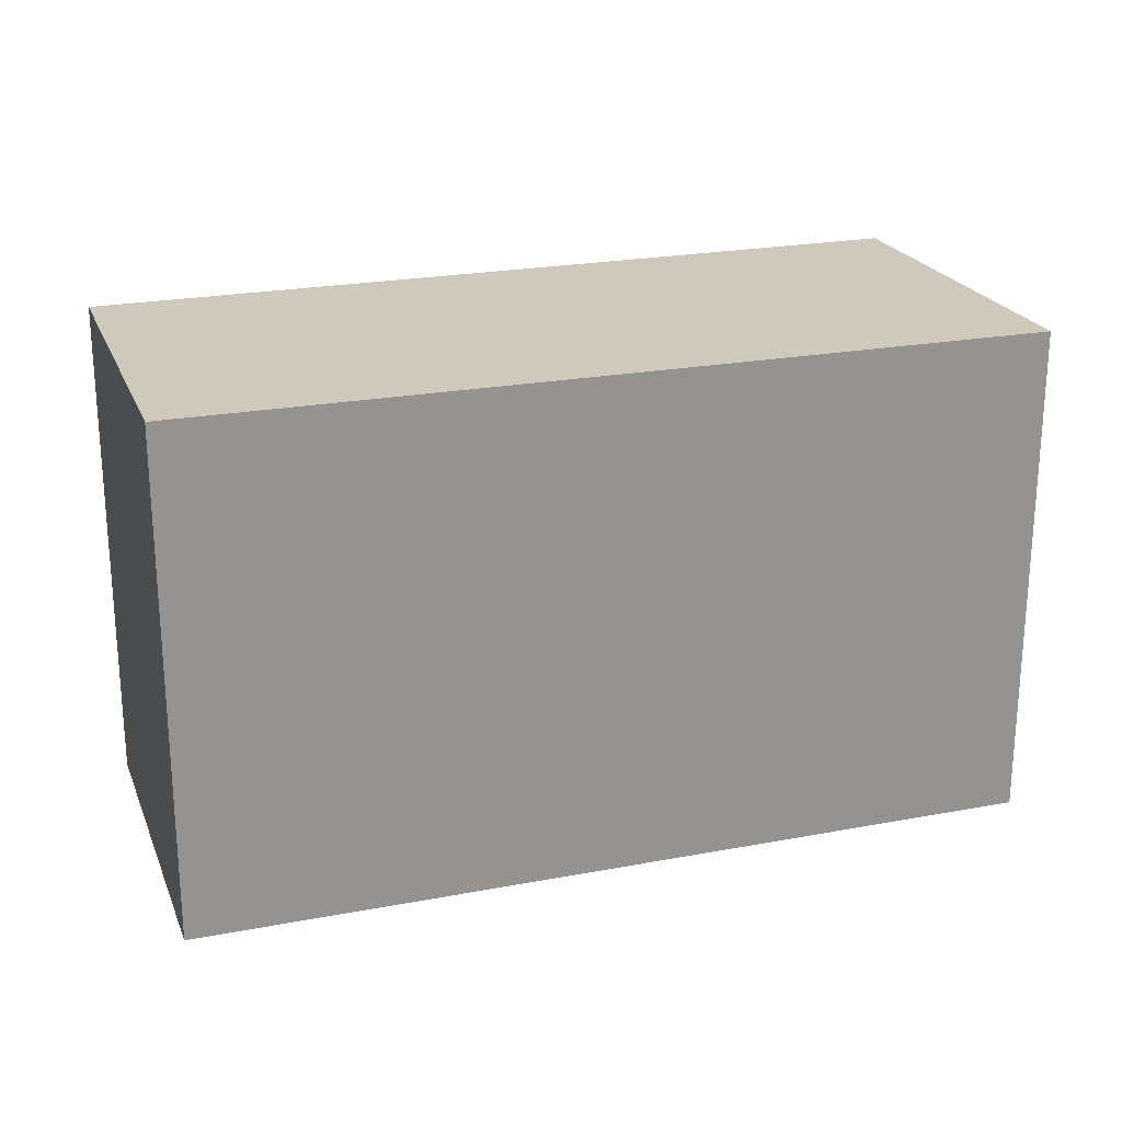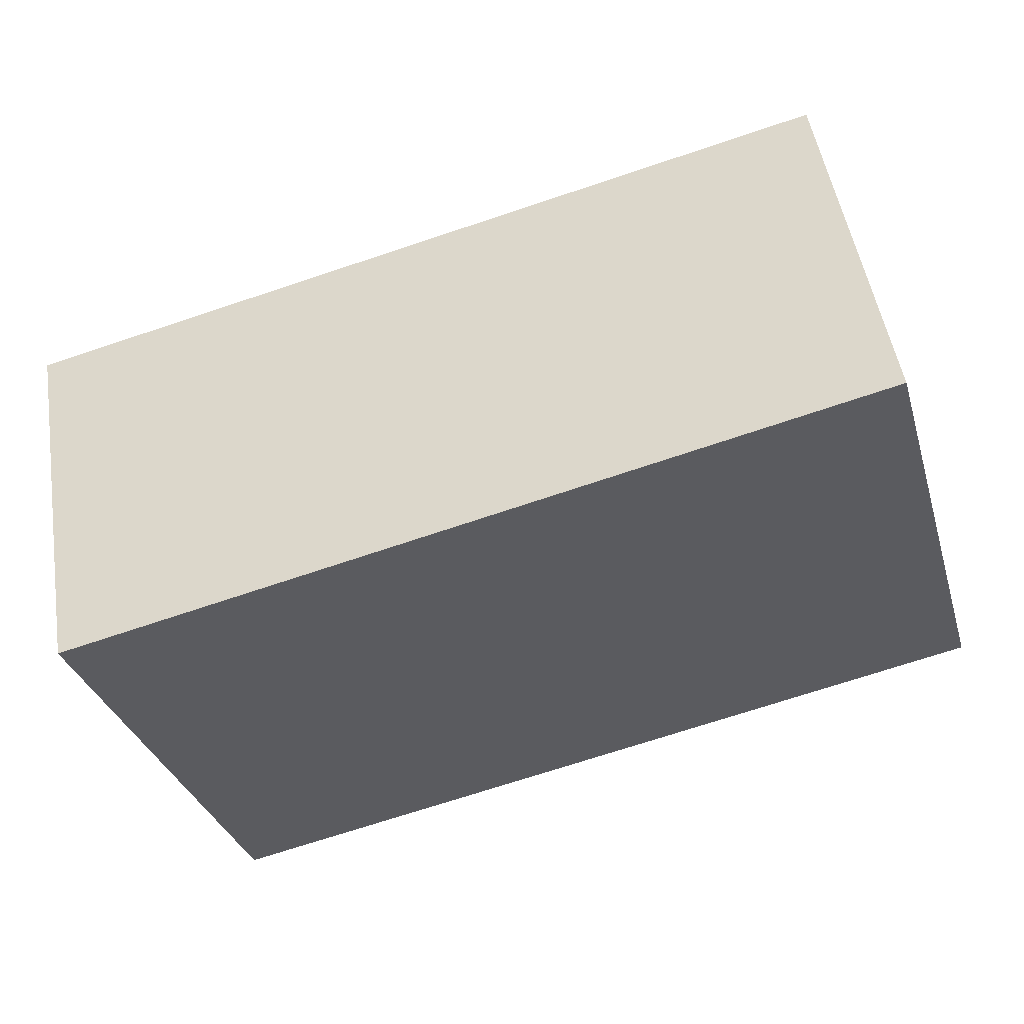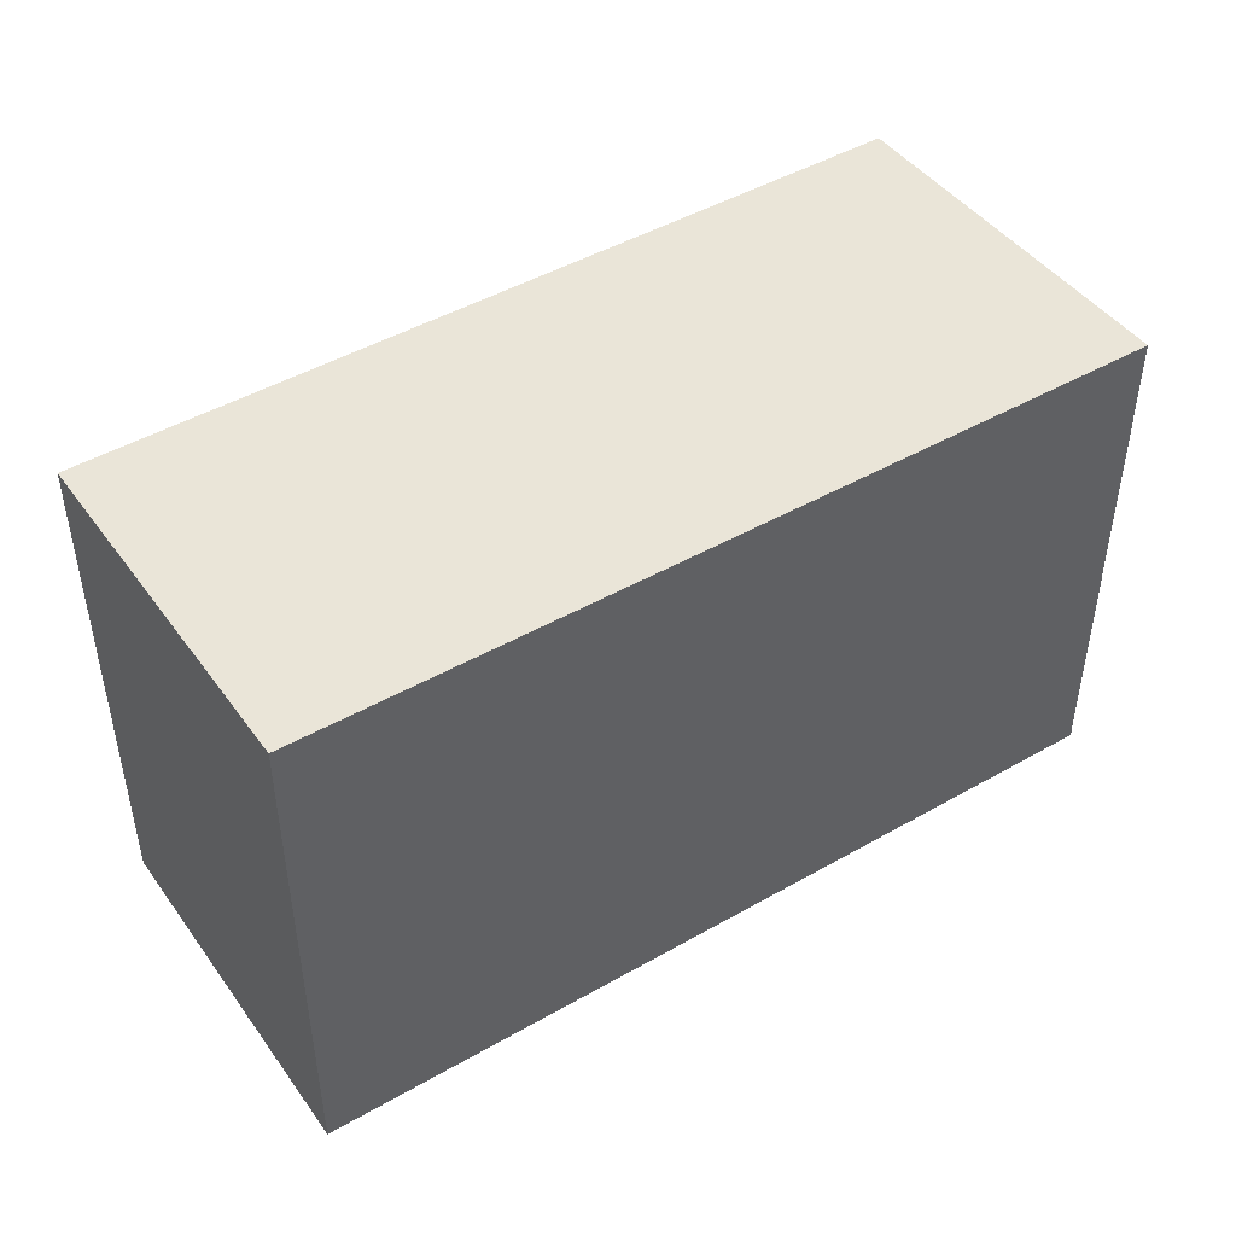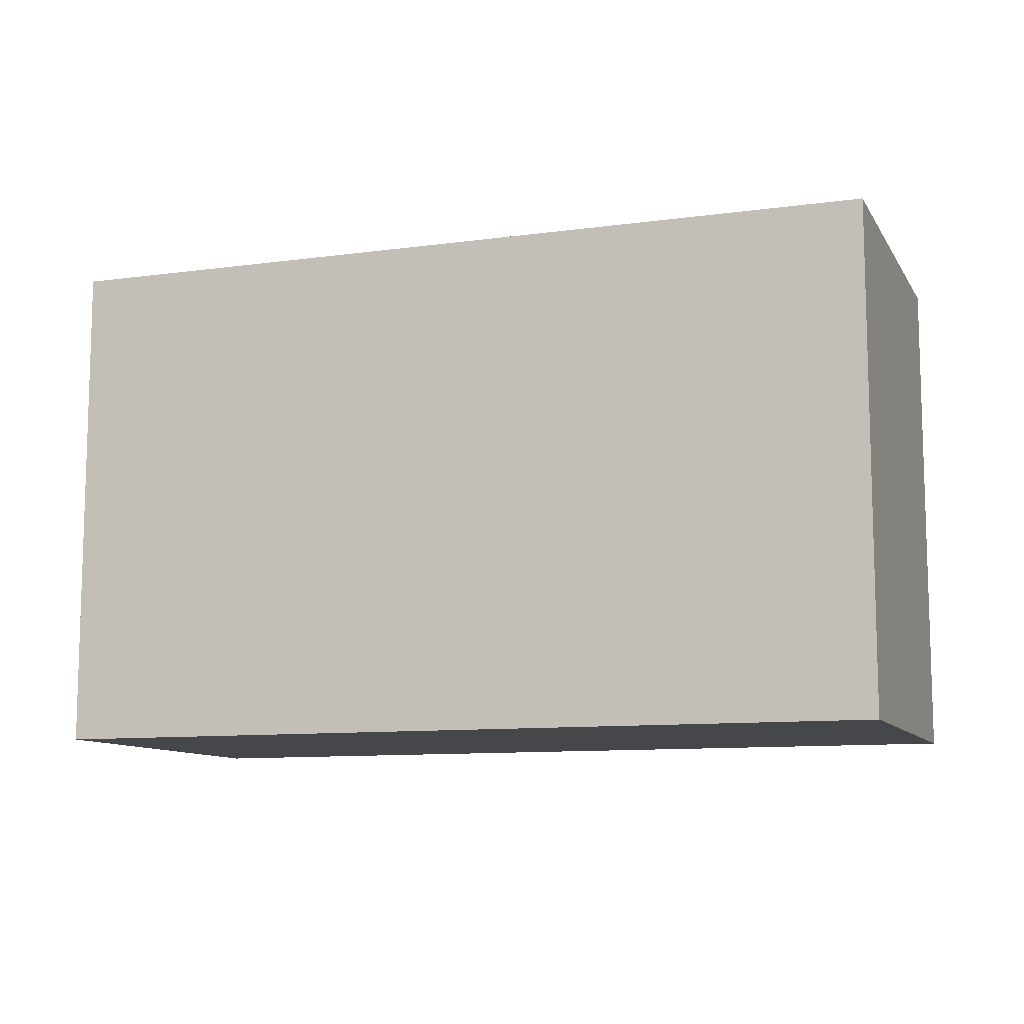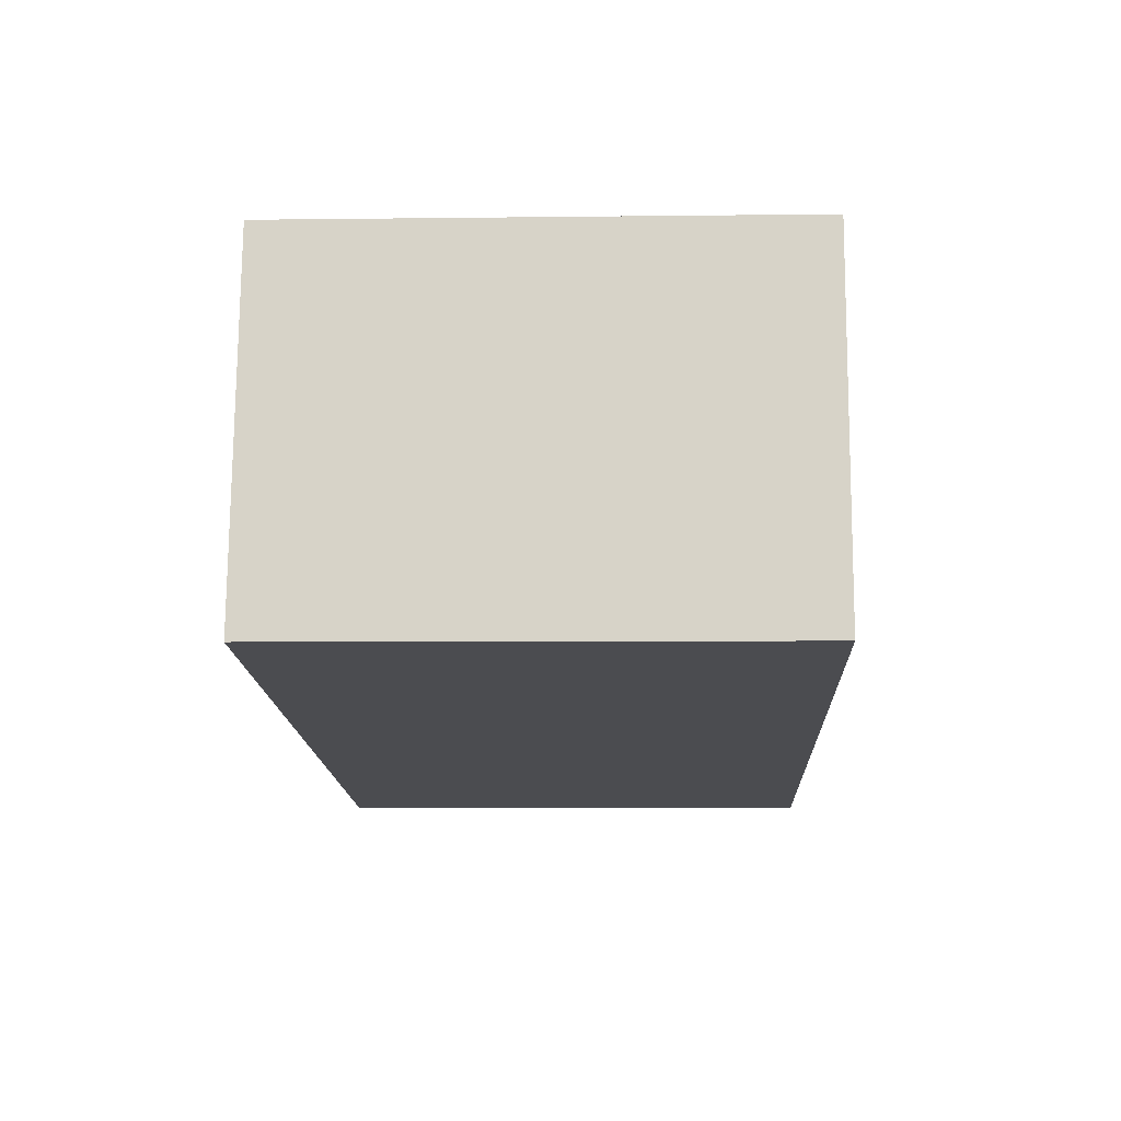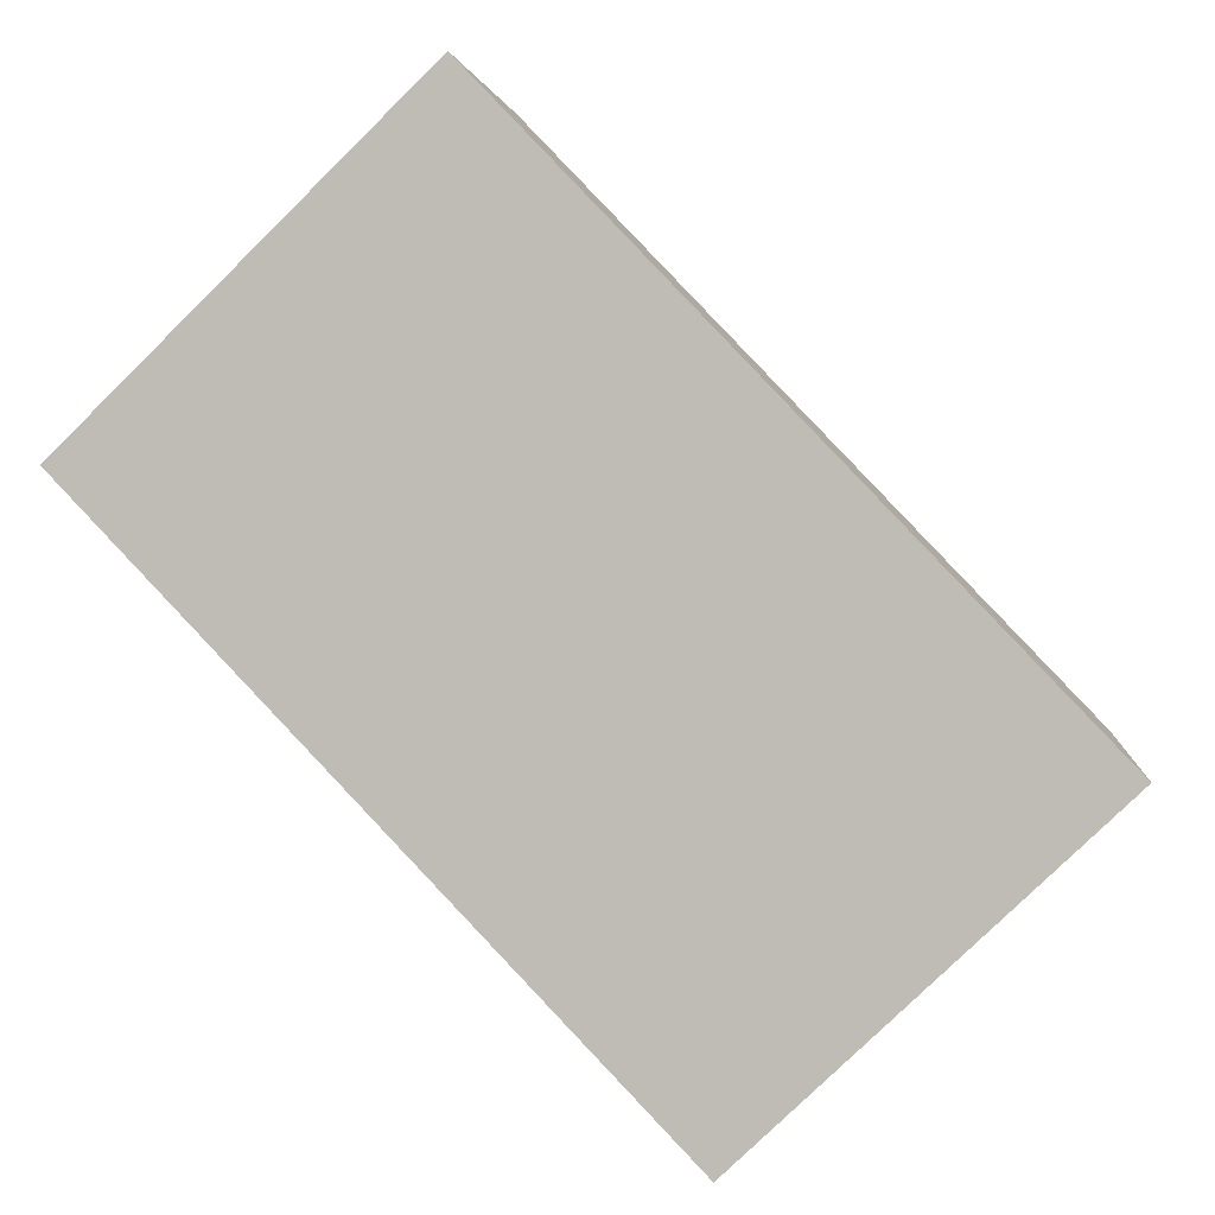
<metadata>
{"format":"obj","ext":"obj","renderer":"f3d","projection":"perspective","resolution":1024,"background":"white","views":[{"elev":22.5,"azim":151.6,"up":"+Y"},{"elev":-33.9,"azim":16.1,"up":"+Z"},{"elev":45.5,"azim":136.3,"up":"+Y"},{"elev":-10.2,"azim":9.4,"up":"+Y"},{"elev":-4.9,"azim":92.3,"up":"+Z"},{"elev":-79.5,"azim":134.4,"up":"+Z"}]}
</metadata>
<code>
v  17.28 -1.819e-16 2.971
v  1.308 4.661e-16 -7.611
v  18.59 2.727e-16 -4.454
v  0 0 0
v  0.0002213 10.4 -0.000329
v  17.28 10.4 2.97
v  18.59 10.4 -4.454
v  1.308 10.4 -7.612
g defaultobject
f 1 2 3
f 2 1 4
f 1 5 4
f 5 1 6
f 3 6 1
f 6 3 7
f 8 3 2
f 3 8 7
f 5 2 4
f 2 5 8
f 5 7 8
f 7 5 6

</code>
